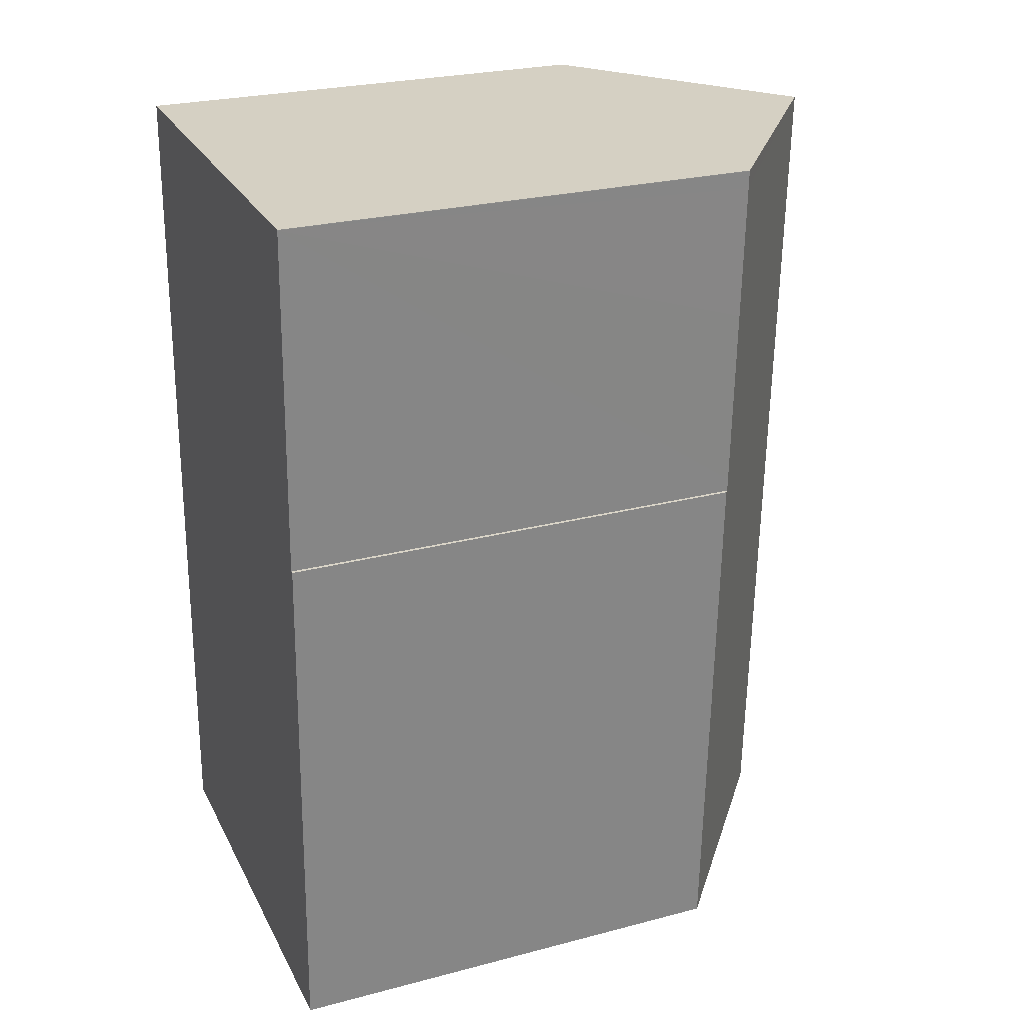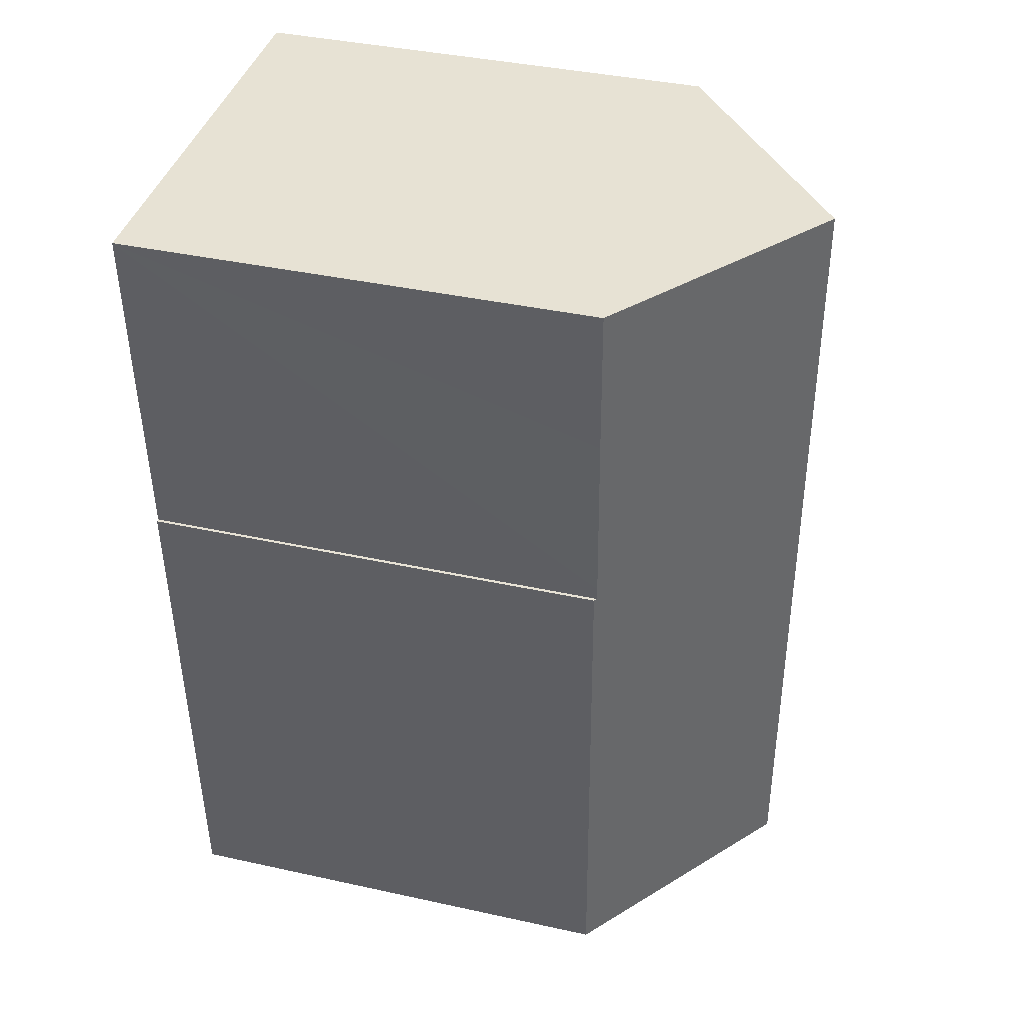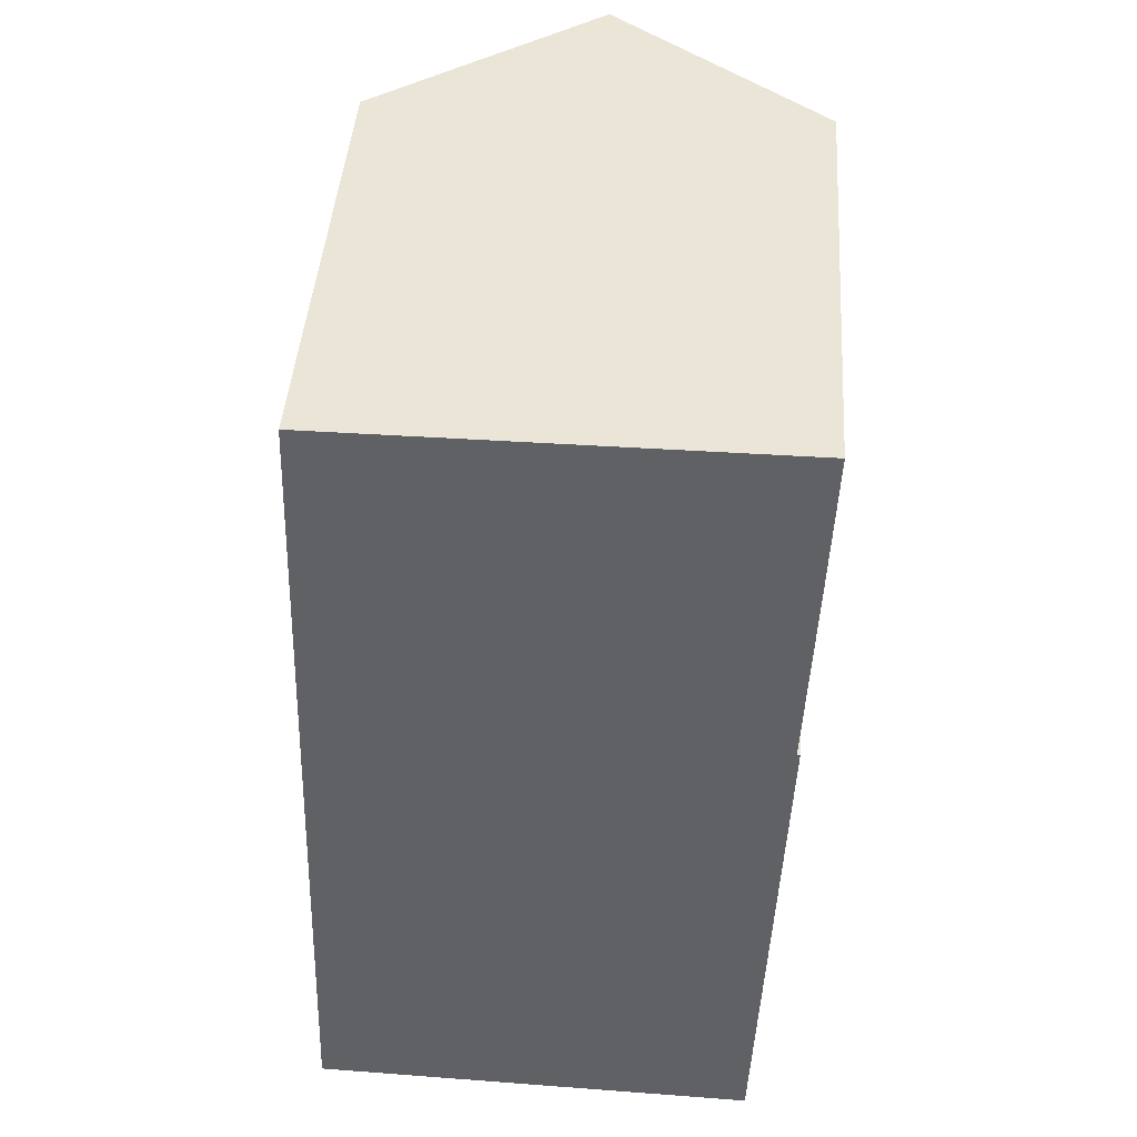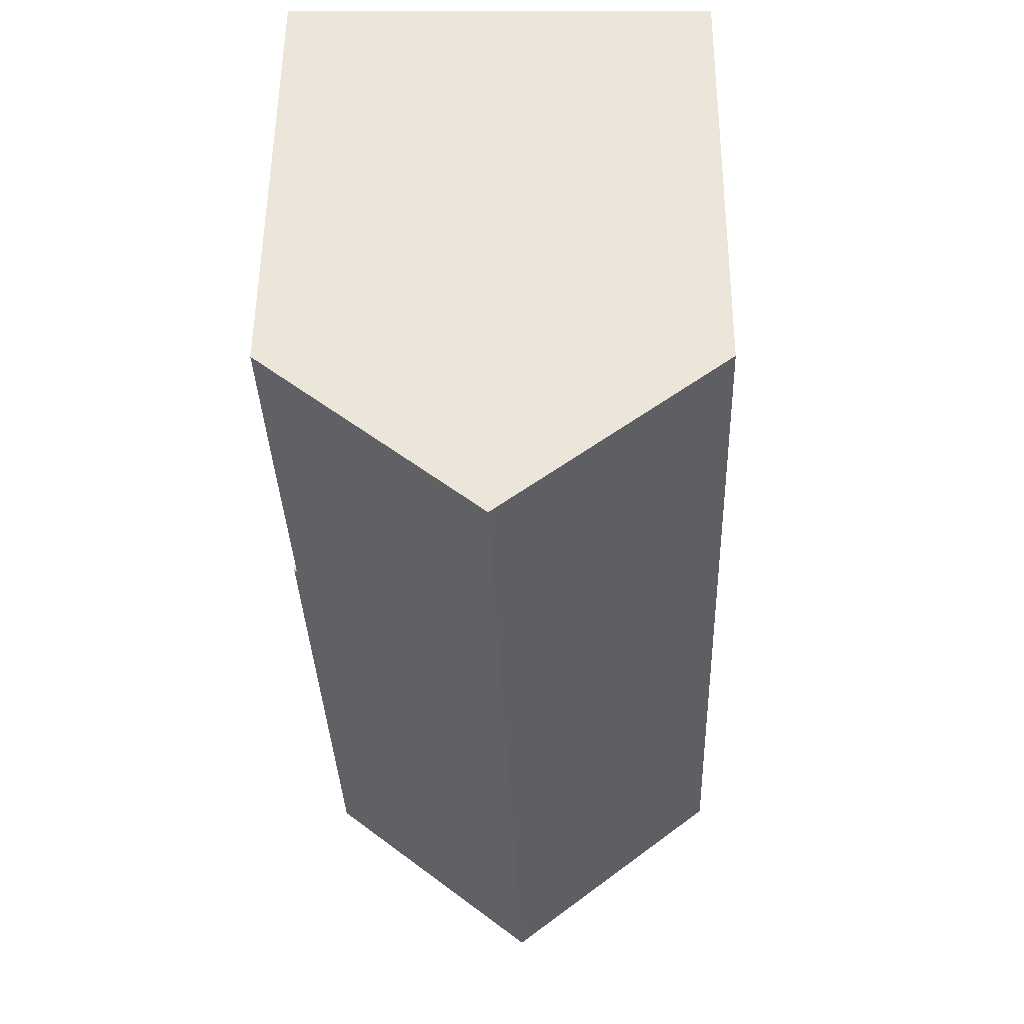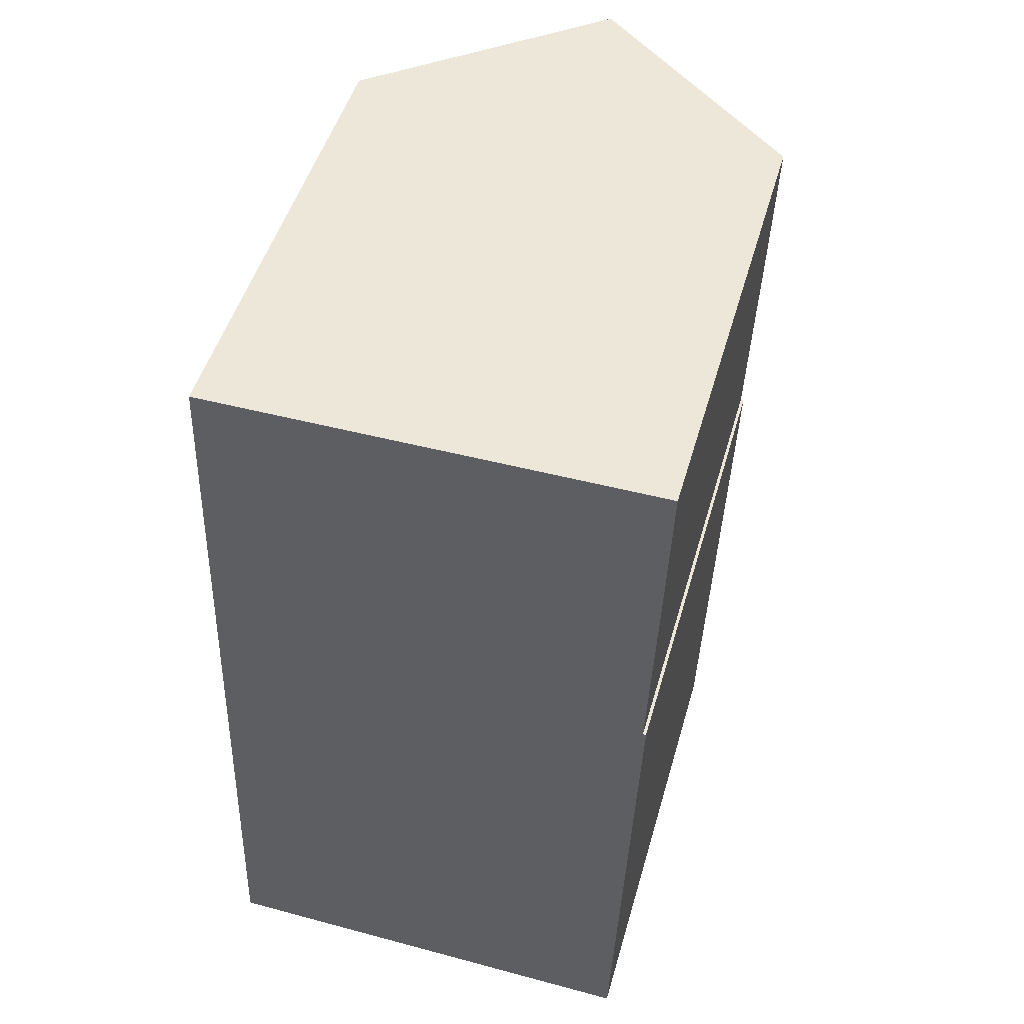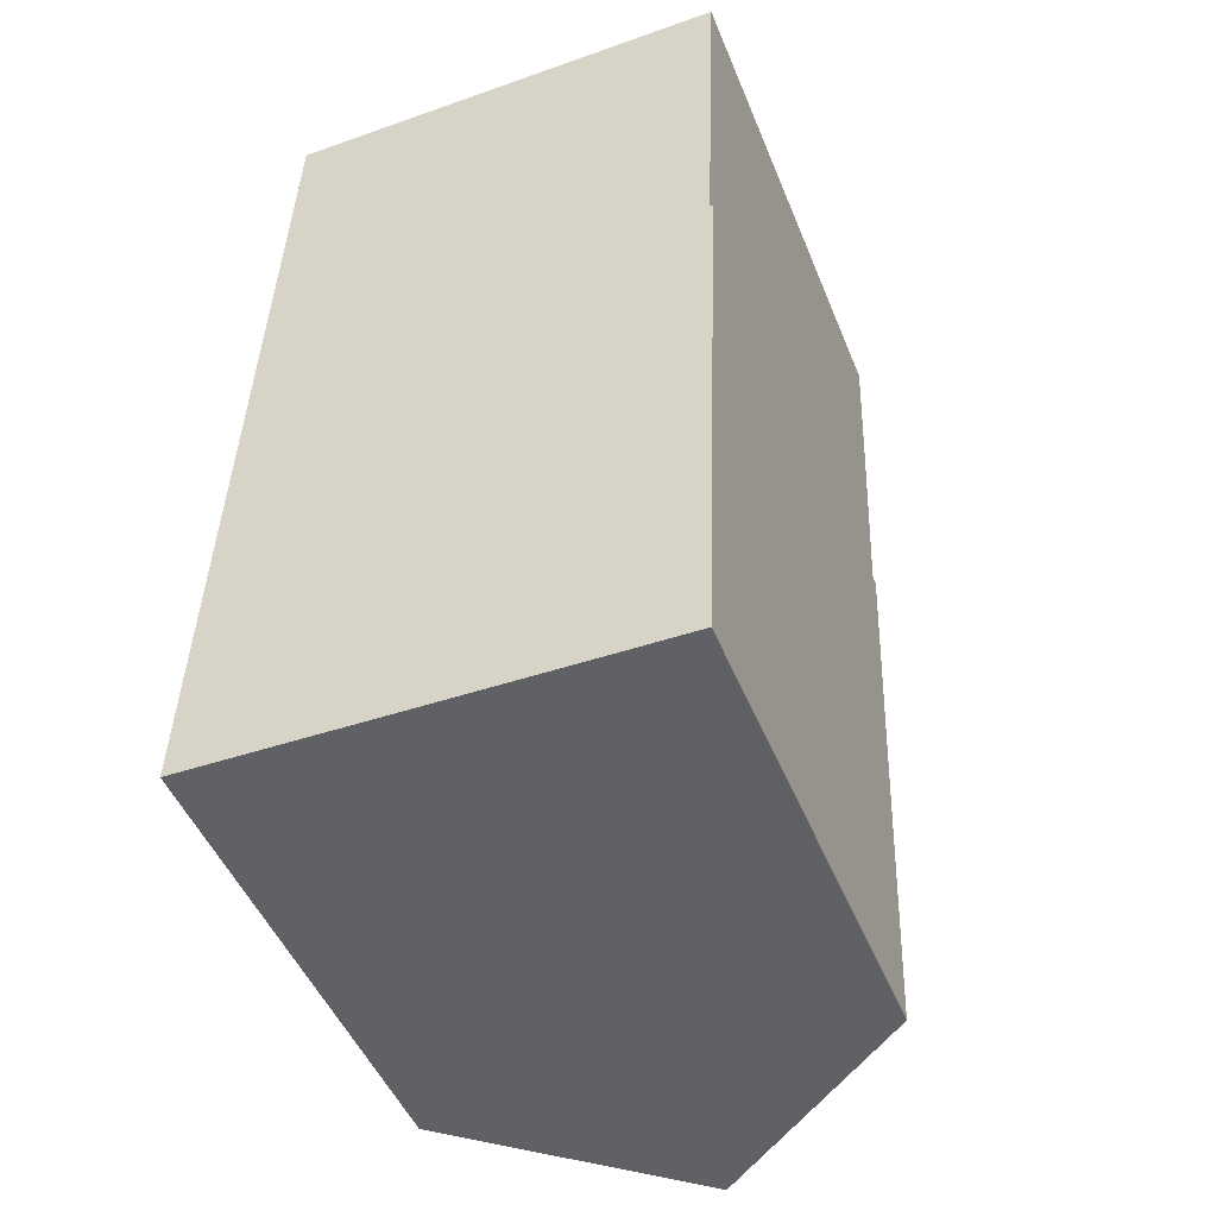
<metadata>
{"format":"obj","ext":"obj","renderer":"f3d","projection":"perspective","resolution":1024,"background":"white","views":[{"elev":26.0,"azim":67.4,"up":"+Z"},{"elev":39.5,"azim":105.3,"up":"+Z"},{"elev":43.9,"azim":4.0,"up":"+Z"},{"elev":54.1,"azim":-179.5,"up":"+Z"},{"elev":48.9,"azim":15.8,"up":"+Z"},{"elev":-48.6,"azim":21.7,"up":"+Z"}]}
</metadata>
<code>
v  5.017 14.61 -0.144
v  10.48 10.63 12.03
v  10.04 10.62 -0.287
v  10.41 10.68 12.03
v  5.753 14.61 19.9
v  10.42 10.68 12.33
v  10.54 10.68 15.34
v  10.59 10.67 16.46
v  10.69 10.68 19.46
v  10.71 10.68 19.85
v  10.01 11.23 19.87
v  0.128 10.62 3.397
v  0 10.62 6.504e-16
v  0.729 10.62 19.93
v  10.48 -7.364e-16 12.03
v  10.04 1.757e-17 -0.287
v  10.71 -1.216e-15 19.86
v  10.71 10.68 19.86
v  10.71 -1.215e-15 19.85
v  10.42 -7.549e-16 12.33
v  10.41 -7.366e-16 12.03
v  10.69 -1.192e-15 19.46
v  10.54 -9.391e-16 15.34
v  10.59 -1.008e-15 16.46
v  0 0 0
v  5.017 8.817e-18 -0.144
v  0.729 -1.221e-15 19.93
v  0.128 -2.08e-16 3.397
v  5.753 -1.218e-15 19.9
v  10.01 -1.217e-15 19.87
g defaultobject
f 1 2 3
f 2 1 4
f 4 1 5
f 4 5 6
f 6 5 7
f 7 5 8
f 8 5 9
f 9 5 10
f 10 5 11
f 12 1 13
f 1 12 5
f 5 12 14
f 15 3 2
f 3 15 16
f 17 10 18
f 10 17 19
f 19 9 10
f 9 19 8
f 8 19 7
f 7 19 6
f 6 19 4
f 4 19 20
f 4 20 21
f 20 19 22
f 20 22 23
f 23 22 24
f 3 13 1
f 13 3 16
f 13 16 25
f 25 16 26
f 25 12 13
f 12 25 14
f 14 25 27
f 27 25 28
f 27 5 14
f 5 27 11
f 11 27 18
f 18 27 29
f 18 29 30
f 18 30 17
f 21 2 4
f 2 21 15
f 30 19 17
f 19 30 22
f 22 30 29
f 22 29 24
f 24 29 27
f 24 27 28
f 24 28 23
f 23 28 20
f 20 28 21
f 21 16 15
f 16 21 28
f 16 28 25
f 16 25 26

</code>
